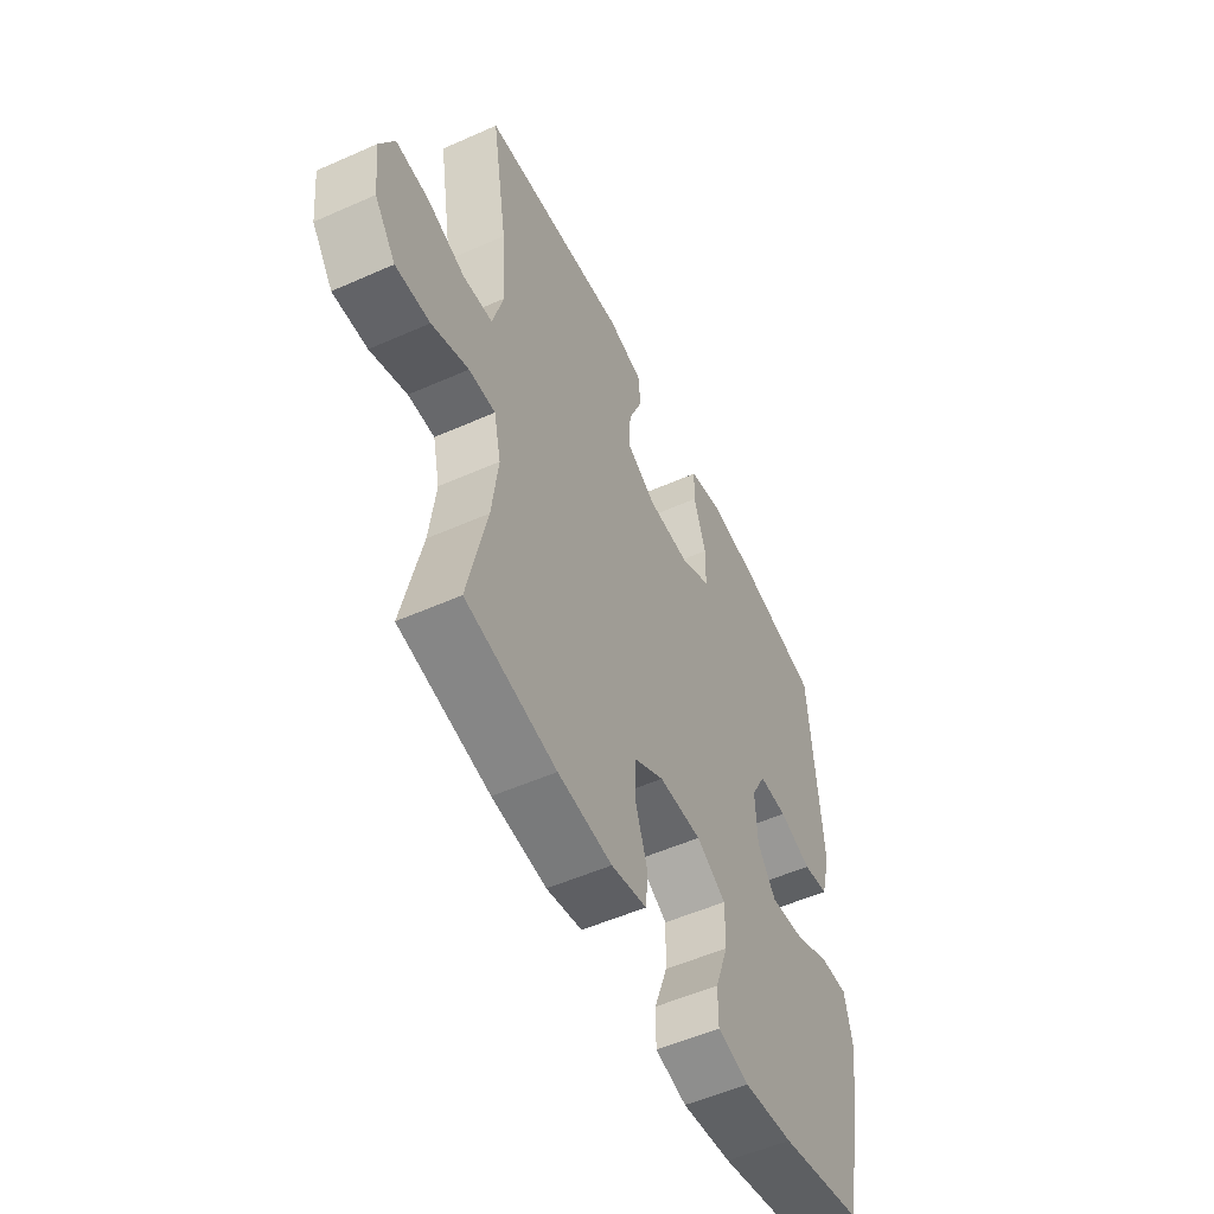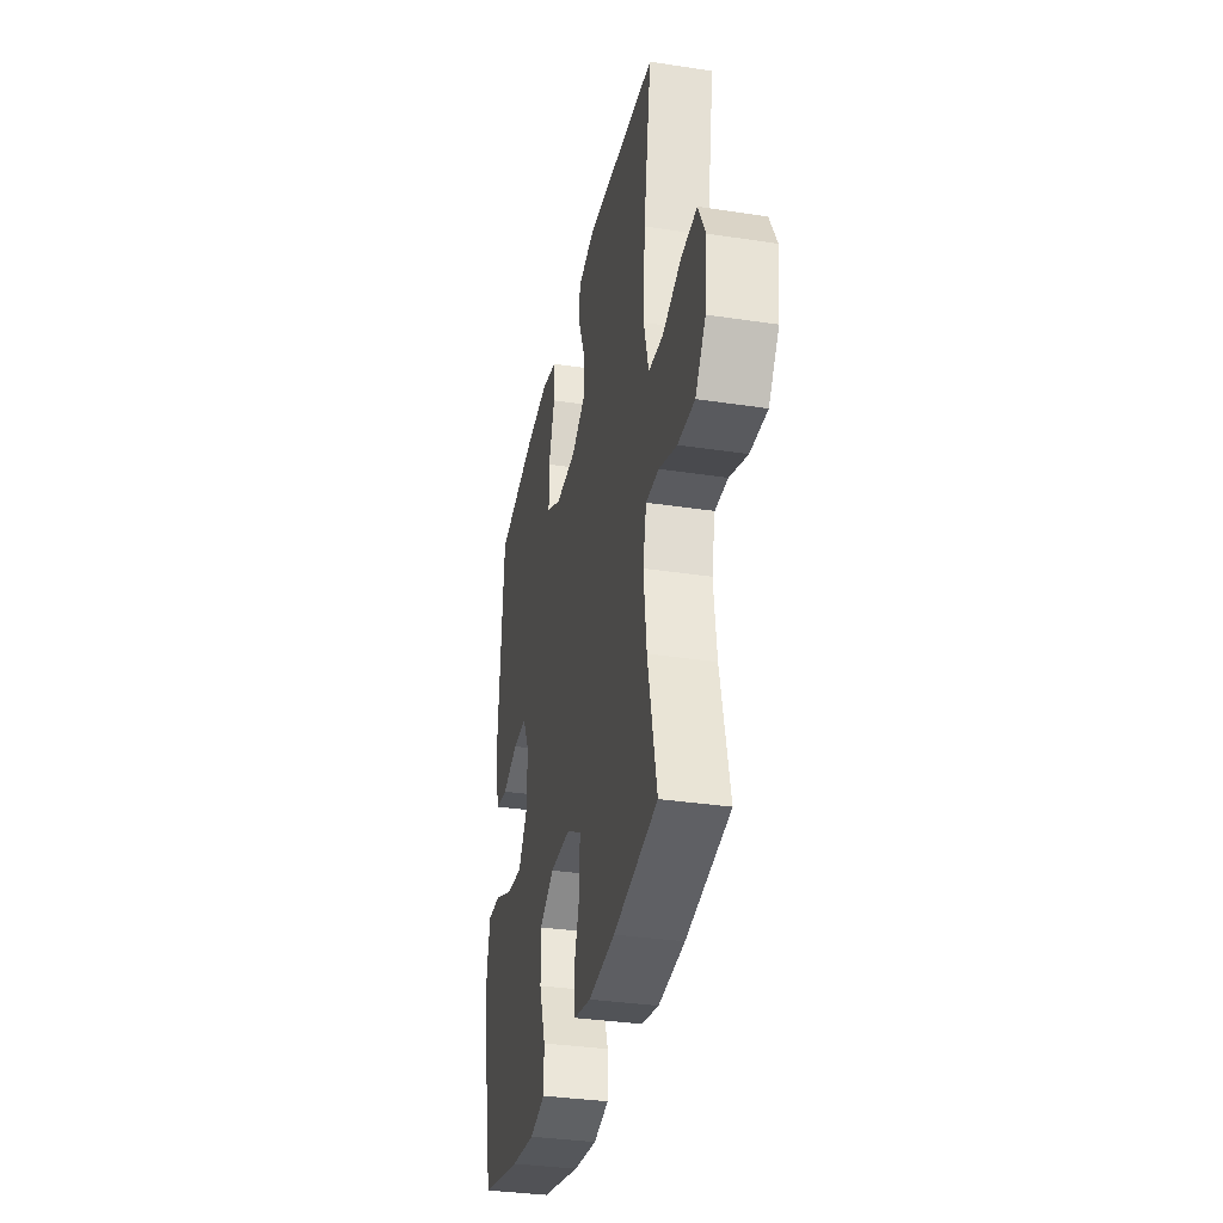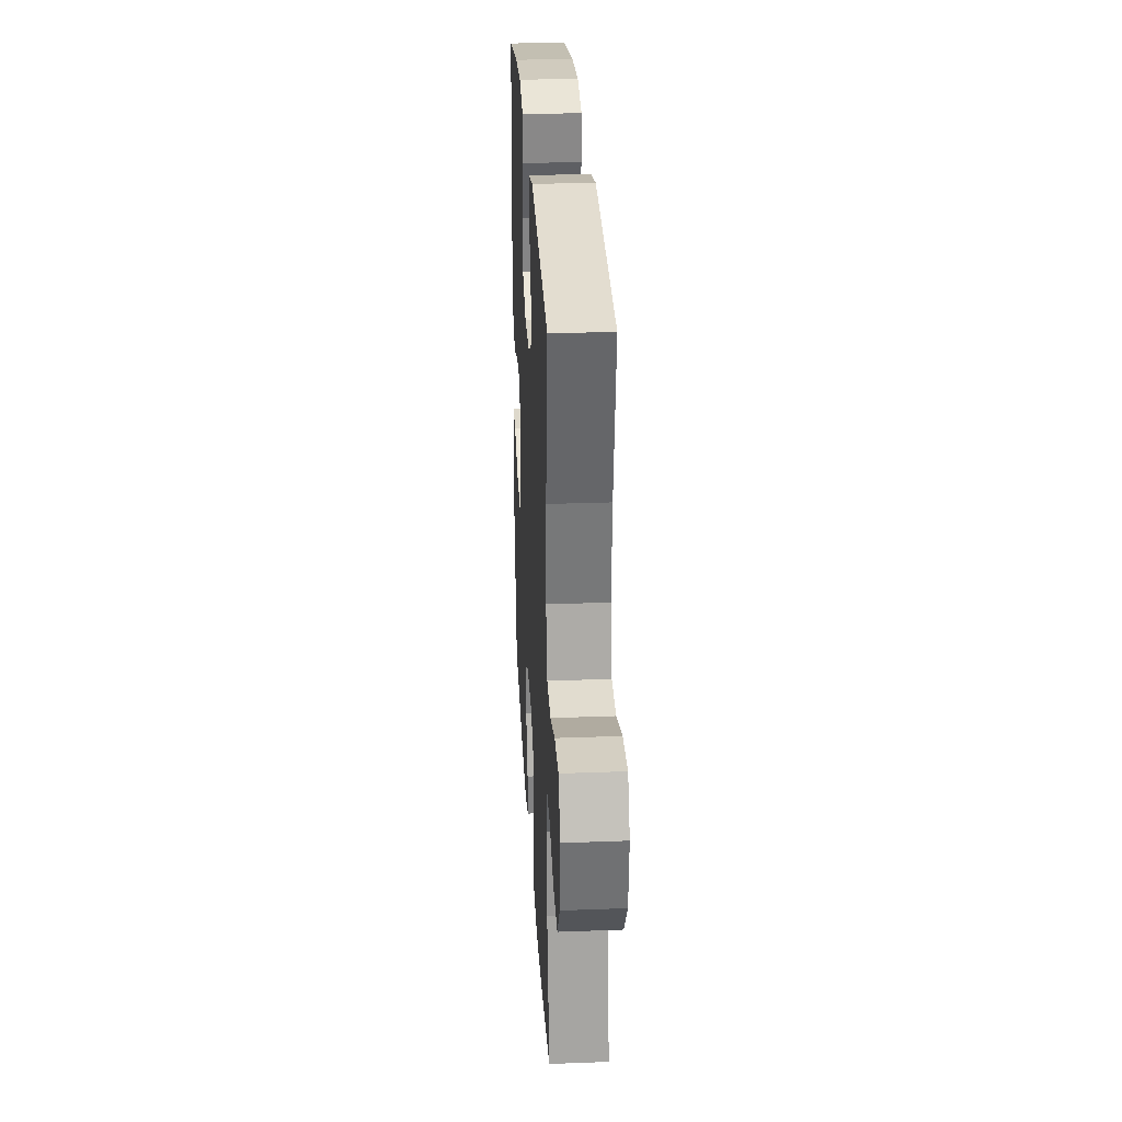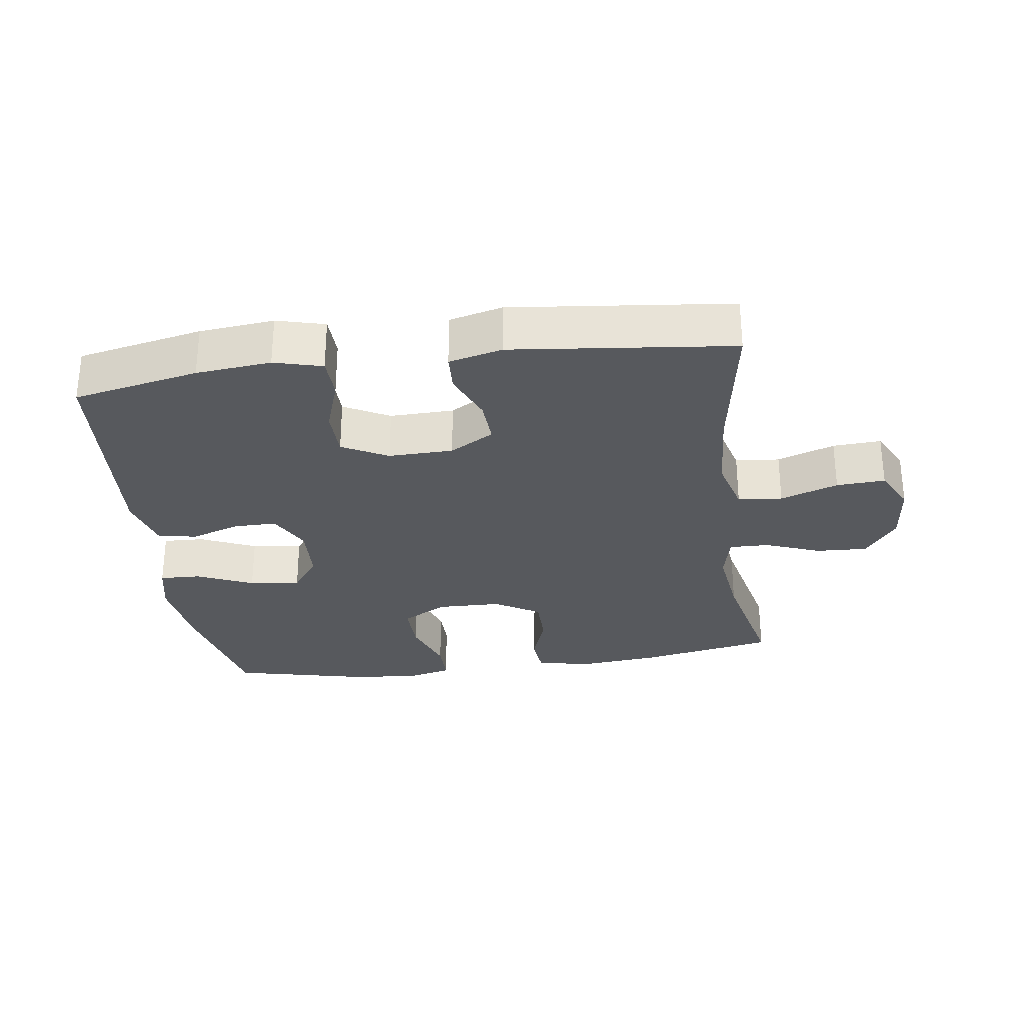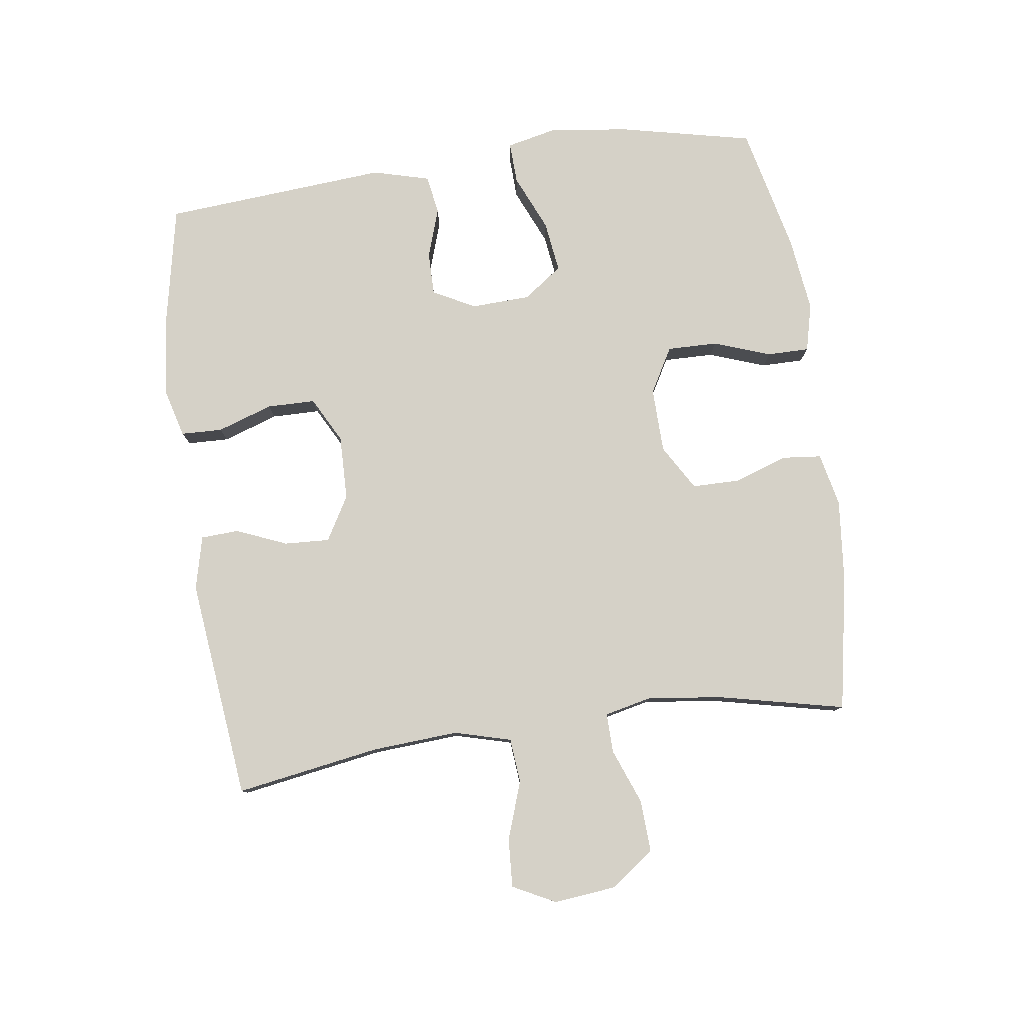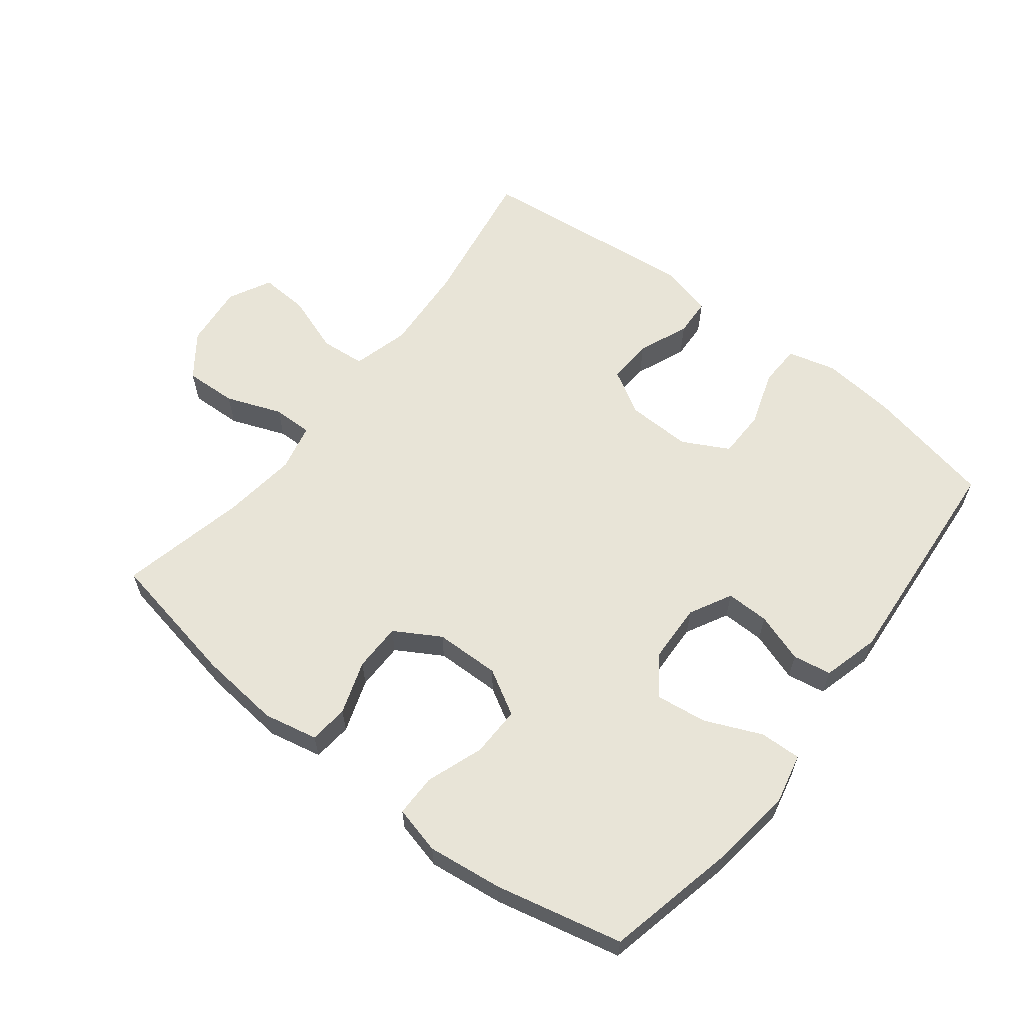
<metadata>
{"format":"obj","ext":"obj","renderer":"f3d","projection":"perspective","resolution":1024,"background":"white","views":[{"elev":-53.3,"azim":115.4,"up":"+Z"},{"elev":-34.1,"azim":78.4,"up":"+Z"},{"elev":29.1,"azim":86.8,"up":"+Z"},{"elev":-29.4,"azim":7.9,"up":"+Y"},{"elev":79.7,"azim":82.1,"up":"+Y"},{"elev":61.4,"azim":-142.0,"up":"+Y"}]}
</metadata>
<code>
o path698_path698.001
v -0.3256 0.0375 -0.5402
v -0.2081 0.0375 -0.5552
v -0.1334 0.0375 -0.5369
v -0.1335 0.0375 -0.4711
v -0.1652 0.0375 -0.3821
v -0.1665 0.0375 -0.3037
v -0.09614 0.0375 -0.2639
v 0.00523 0.0375 -0.2663
v 0.07637 0.0375 -0.3085
v 0.07674 0.0375 -0.3837
v 0.04853 0.0375 -0.4667
v 0.0546 0.0375 -0.5278
v 0.1385 0.0375 -0.5459
v 0.266 0.0375 -0.5338
v 0.4787 0.0375 -0.4943
v 0.4346 0.0375 -0.2968
v 0.42 0.0375 -0.1798
v 0.4369 0.0375 -0.1058
v 0.4991 0.0375 -0.1071
v 0.5856 0.0375 -0.1405
v 0.6667 0.0375 -0.1442
v 0.7168 0.0375 -0.07684
v 0.727 0.0375 0.02083
v 0.693 0.0375 0.08759
v 0.6167 0.0375 0.08324
v 0.5262 0.0375 0.05173
v 0.4564 0.0375 0.05807
v 0.4324 0.0375 0.147
v 0.4415 0.0375 0.2821
v 0.4787 0.0375 0.5074
v 0.1331 0.0375 0.5456
v 0.0494 0.0375 0.5252
v 0.04632 0.0375 0.4659
v 0.079 0.0375 0.3873
v 0.08268 0.0375 0.3164
v 0.01368 0.0375 0.2765
v -0.08746 0.0375 0.2741
v -0.1591 0.0375 0.3123
v -0.1601 0.0375 0.3878
v -0.131 0.0375 0.4741
v -0.133 0.0375 0.539
v -0.2086 0.0375 0.5591
v -0.3261 0.0375 0.5474
v -0.5233 0.0375 0.5074
v -0.5506 0.0375 0.1566
v -0.527 0.0375 0.06786
v -0.4667 0.0375 0.05739
v -0.3894 0.0375 0.08312
v -0.322 0.0375 0.08373
v -0.2874 0.0375 0.01802
v -0.2912 0.0375 -0.07473
v -0.335 0.0375 -0.1351
v -0.4146 0.0375 -0.1243
v -0.503 0.0375 -0.08574
v -0.5675 0.0375 -0.08327
v -0.5849 0.0375 -0.1612
v -0.5695 0.0375 -0.2851
v -0.5233 0.0375 -0.4943
v -0.3256 -0.0375 -0.5402
v -0.2081 -0.0375 -0.5552
v -0.1334 -0.0375 -0.5369
v -0.1335 -0.0375 -0.4711
v -0.1652 -0.0375 -0.3821
v -0.1665 -0.0375 -0.3037
v -0.09614 -0.0375 -0.2639
v 0.00523 -0.0375 -0.2663
v 0.07637 -0.0375 -0.3085
v 0.07674 -0.0375 -0.3837
v 0.04853 -0.0375 -0.4667
v 0.0546 -0.0375 -0.5278
v 0.1385 -0.0375 -0.5459
v 0.266 -0.0375 -0.5338
v 0.4787 -0.0375 -0.4943
v 0.4346 -0.0375 -0.2968
v 0.42 -0.0375 -0.1798
v 0.4369 -0.0375 -0.1058
v 0.4991 -0.0375 -0.1071
v 0.5856 -0.0375 -0.1405
v 0.6667 -0.0375 -0.1442
v 0.7168 -0.0375 -0.07684
v 0.727 -0.0375 0.02083
v 0.693 -0.0375 0.08759
v 0.6167 -0.0375 0.08324
v 0.5262 -0.0375 0.05173
v 0.4564 -0.0375 0.05807
v 0.4324 -0.0375 0.147
v 0.4415 -0.0375 0.2821
v 0.4787 -0.0375 0.5074
v 0.1331 -0.0375 0.5456
v 0.0494 -0.0375 0.5252
v 0.04632 -0.0375 0.4659
v 0.079 -0.0375 0.3873
v 0.08268 -0.0375 0.3164
v 0.01368 -0.0375 0.2765
v -0.08746 -0.0375 0.2741
v -0.1591 -0.0375 0.3123
v -0.1601 -0.0375 0.3878
v -0.131 -0.0375 0.4741
v -0.133 -0.0375 0.539
v -0.2086 -0.0375 0.5591
v -0.3261 -0.0375 0.5474
v -0.5233 -0.0375 0.5074
v -0.5506 -0.0375 0.1566
v -0.527 -0.0375 0.06786
v -0.4667 -0.0375 0.05739
v -0.3894 -0.0375 0.08312
v -0.322 -0.0375 0.08373
v -0.2874 -0.0375 0.01802
v -0.2912 -0.0375 -0.07473
v -0.335 -0.0375 -0.1351
v -0.4146 -0.0375 -0.1243
v -0.503 -0.0375 -0.08574
v -0.5675 -0.0375 -0.08327
v -0.5849 -0.0375 -0.1612
v -0.5695 -0.0375 -0.2851
v -0.5233 -0.0375 -0.4943
v -0.3256 0.0375 -0.5402
v -0.2081 0.0375 -0.5552
v -0.1334 0.0375 -0.5369
v -0.1334 0.0375 -0.5369
v 0.0546 0.0375 -0.5278
v 0.0546 0.0375 -0.5278
v 0.1385 0.0375 -0.5459
v 0.266 0.0375 -0.5338
v -0.1335 0.0375 -0.4711
v 0.04853 0.0375 -0.4667
v -0.5233 0.0375 -0.4943
v -0.5233 0.0375 -0.4943
v 0.4787 0.0375 -0.4943
v 0.4787 0.0375 -0.4943
v -0.1652 0.0375 -0.3821
v 0.07674 0.0375 -0.3837
v 0.4346 0.0375 -0.2968
v -0.5695 0.0375 -0.2851
v 0.07637 0.0375 -0.3085
v -0.1665 0.0375 -0.3037
v -0.1665 0.0375 -0.3037
v 0.00523 0.0375 -0.2663
v -0.09614 0.0375 -0.2639
v 0.42 0.0375 -0.1798
v -0.5849 0.0375 -0.1612
v 0.4369 0.0375 -0.1058
v 0.4369 0.0375 -0.1058
v -0.5675 0.0375 -0.08327
v -0.5675 0.0375 -0.08327
v -0.335 0.0375 -0.1351
v -0.335 0.0375 -0.1351
v -0.4146 0.0375 -0.1243
v 0.5856 0.0375 -0.1405
v 0.6667 0.0375 -0.1442
v 0.7168 0.0375 -0.07684
v 0.4991 0.0375 -0.1071
v -0.2912 0.0375 -0.07473
v -0.503 0.0375 -0.08574
v 0.727 0.0375 0.02083
v -0.2874 0.0375 0.01802
v -0.322 0.0375 0.08373
v -0.322 0.0375 0.08373
v 0.693 0.0375 0.08759
v 0.693 0.0375 0.08759
v 0.5262 0.0375 0.05173
v 0.4564 0.0375 0.05807
v 0.4564 0.0375 0.05807
v 0.6167 0.0375 0.08324
v -0.527 0.0375 0.06786
v -0.527 0.0375 0.06786
v -0.4667 0.0375 0.05739
v -0.3894 0.0375 0.08312
v 0.4324 0.0375 0.147
v -0.5506 0.0375 0.1566
v 0.4415 0.0375 0.2821
v -0.08746 0.0375 0.2741
v -0.1591 0.0375 0.3123
v -0.1591 0.0375 0.3123
v 0.01368 0.0375 0.2765
v 0.08268 0.0375 0.3164
v 0.08268 0.0375 0.3164
v -0.1601 0.0375 0.3878
v 0.079 0.0375 0.3873
v 0.04632 0.0375 0.4659
v -0.131 0.0375 0.4741
v -0.5233 0.0375 0.5074
v -0.5233 0.0375 0.5074
v 0.0494 0.0375 0.5252
v 0.0494 0.0375 0.5252
v -0.133 0.0375 0.539
v -0.133 0.0375 0.539
v 0.4787 0.0375 0.5074
v 0.4787 0.0375 0.5074
v 0.1331 0.0375 0.5456
v -0.3261 0.0375 0.5474
v -0.2086 0.0375 0.5591
v -0.3256 -0.0375 -0.5402
v -0.2081 -0.0375 -0.5552
v -0.1334 -0.0375 -0.5369
v -0.1334 -0.0375 -0.5369
v 0.0546 -0.0375 -0.5278
v 0.0546 -0.0375 -0.5278
v 0.1385 -0.0375 -0.5459
v 0.266 -0.0375 -0.5338
v -0.1335 -0.0375 -0.4711
v 0.04853 -0.0375 -0.4667
v -0.5233 -0.0375 -0.4943
v -0.5233 -0.0375 -0.4943
v 0.4787 -0.0375 -0.4943
v 0.4787 -0.0375 -0.4943
v -0.1652 -0.0375 -0.3821
v 0.07674 -0.0375 -0.3837
v 0.4346 -0.0375 -0.2968
v -0.5695 -0.0375 -0.2851
v 0.07637 -0.0375 -0.3085
v -0.1665 -0.0375 -0.3037
v -0.1665 -0.0375 -0.3037
v 0.00523 -0.0375 -0.2663
v -0.09614 -0.0375 -0.2639
v 0.42 -0.0375 -0.1798
v -0.5849 -0.0375 -0.1612
v 0.4369 -0.0375 -0.1058
v 0.4369 -0.0375 -0.1058
v -0.5675 -0.0375 -0.08327
v -0.5675 -0.0375 -0.08327
v -0.335 -0.0375 -0.1351
v -0.335 -0.0375 -0.1351
v -0.4146 -0.0375 -0.1243
v 0.5856 -0.0375 -0.1405
v 0.6667 -0.0375 -0.1442
v 0.7168 -0.0375 -0.07684
v 0.4991 -0.0375 -0.1071
v -0.2912 -0.0375 -0.07473
v -0.503 -0.0375 -0.08574
v 0.727 -0.0375 0.02083
v -0.2874 -0.0375 0.01802
v -0.322 -0.0375 0.08373
v -0.322 -0.0375 0.08373
v 0.693 -0.0375 0.08759
v 0.693 -0.0375 0.08759
v 0.5262 -0.0375 0.05173
v 0.4564 -0.0375 0.05807
v 0.4564 -0.0375 0.05807
v 0.6167 -0.0375 0.08324
v -0.527 -0.0375 0.06786
v -0.527 -0.0375 0.06786
v -0.4667 -0.0375 0.05739
v -0.3894 -0.0375 0.08312
v 0.4324 -0.0375 0.147
v -0.5506 -0.0375 0.1566
v 0.4415 -0.0375 0.2821
v -0.08746 -0.0375 0.2741
v -0.1591 -0.0375 0.3123
v -0.1591 -0.0375 0.3123
v 0.01368 -0.0375 0.2765
v 0.08268 -0.0375 0.3164
v 0.08268 -0.0375 0.3164
v -0.1601 -0.0375 0.3878
v 0.079 -0.0375 0.3873
v 0.04632 -0.0375 0.4659
v -0.131 -0.0375 0.4741
v -0.5233 -0.0375 0.5074
v -0.5233 -0.0375 0.5074
v 0.0494 -0.0375 0.5252
v 0.0494 -0.0375 0.5252
v -0.133 -0.0375 0.539
v -0.133 -0.0375 0.539
v 0.4787 -0.0375 0.5074
v 0.4787 -0.0375 0.5074
v 0.1331 -0.0375 0.5456
v -0.3261 -0.0375 0.5474
v -0.2086 -0.0375 0.5591
f 232 251 248
f 255 266 256
f 255 247 266
f 216 211 209
f 194 207 193
f 225 237 228
f 240 225 227
f 225 240 237
f 238 228 237
f 233 248 249
f 224 230 217
f 197 199 202
f 215 229 212
f 228 238 218
f 231 240 227
f 254 257 268
f 212 229 222
f 193 222 210
f 202 199 208
f 217 230 220
f 244 249 246
f 252 247 255
f 226 227 225
f 201 194 195
f 210 222 224
f 256 266 260
f 205 209 200
f 214 218 251
f 238 245 251
f 240 231 235
f 266 247 264
f 208 209 211
f 247 252 245
f 215 232 229
f 214 251 232
f 207 212 193
f 243 246 241
f 199 200 208
f 212 222 193
f 200 209 208
f 211 216 218
f 214 232 215
f 193 210 203
f 251 245 252
f 267 249 254
f 233 249 244
f 267 254 268
f 232 248 233
f 210 224 217
f 211 218 214
f 218 238 251
f 258 249 267
f 268 257 262
f 207 194 201
f 244 246 243
f 246 249 258
f 1 2 60 59
f 2 120 196 60
f 122 13 71 198
f 13 14 72 71
f 3 4 62 61
f 11 12 70 69
f 128 1 59 204
f 14 130 206 72
f 4 5 63 62
f 10 11 69 68
f 15 16 74 73
f 57 58 116 115
f 9 10 68 67
f 5 137 213 63
f 8 9 67 66
f 6 7 65 64
f 16 17 75 74
f 56 57 115 114
f 7 8 66 65
f 17 143 219 75
f 145 56 114 221
f 147 53 111 223
f 20 21 79 78
f 21 22 80 79
f 19 20 78 77
f 51 52 110 109
f 54 55 113 112
f 53 54 112 111
f 18 19 77 76
f 22 23 81 80
f 50 51 109 108
f 158 50 108 234
f 23 160 236 81
f 26 163 239 84
f 25 26 84 83
f 24 25 83 82
f 166 47 105 242
f 47 48 106 105
f 27 28 86 85
f 45 46 104 103
f 48 49 107 106
f 28 29 87 86
f 37 174 250 95
f 36 37 95 94
f 177 36 94 253
f 38 39 97 96
f 34 35 93 92
f 33 34 92 91
f 39 40 98 97
f 183 45 103 259
f 185 33 91 261
f 40 187 263 98
f 29 189 265 87
f 31 32 90 89
f 30 31 89 88
f 43 44 102 101
f 42 43 101 100
f 41 42 100 99
f 156 172 175
f 179 180 190
f 179 190 171
f 140 133 135
f 118 117 131
f 149 152 161
f 164 151 149
f 149 161 164
f 162 161 152
f 157 173 172
f 148 141 154
f 121 126 123
f 139 136 153
f 152 142 162
f 155 151 164
f 178 192 181
f 136 146 153
f 117 134 146
f 126 132 123
f 141 144 154
f 168 170 173
f 176 179 171
f 150 149 151
f 125 119 118
f 134 148 146
f 180 184 190
f 129 124 133
f 138 175 142
f 162 175 169
f 164 159 155
f 190 188 171
f 132 135 133
f 171 169 176
f 139 153 156
f 138 156 175
f 131 117 136
f 167 165 170
f 123 132 124
f 136 117 146
f 124 132 133
f 135 142 140
f 138 139 156
f 117 127 134
f 175 176 169
f 191 178 173
f 157 168 173
f 191 192 178
f 156 157 172
f 134 141 148
f 135 138 142
f 142 175 162
f 182 191 173
f 192 186 181
f 131 125 118
f 168 167 170
f 170 182 173

</code>
